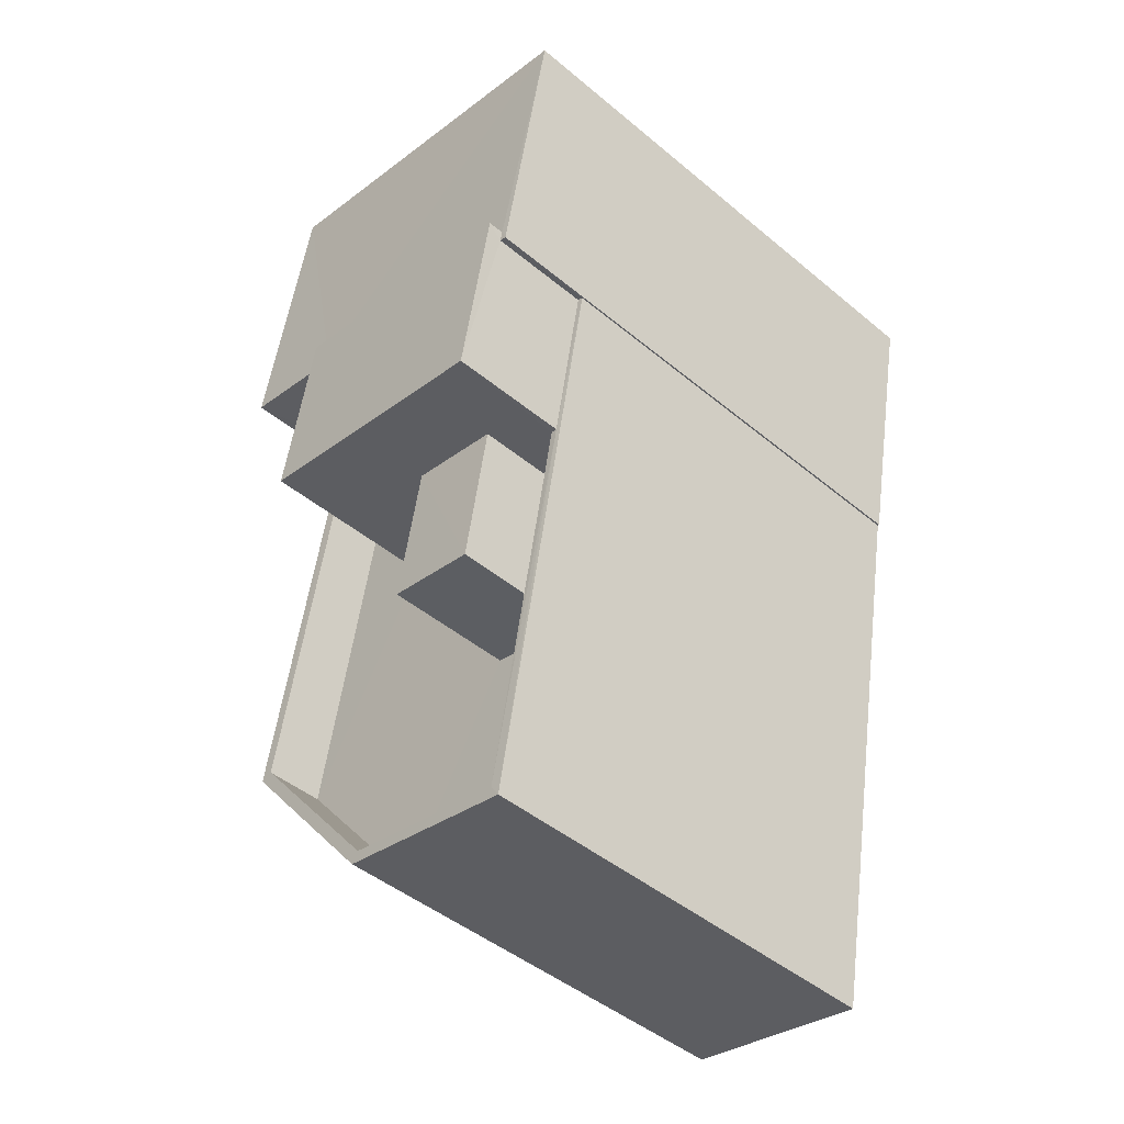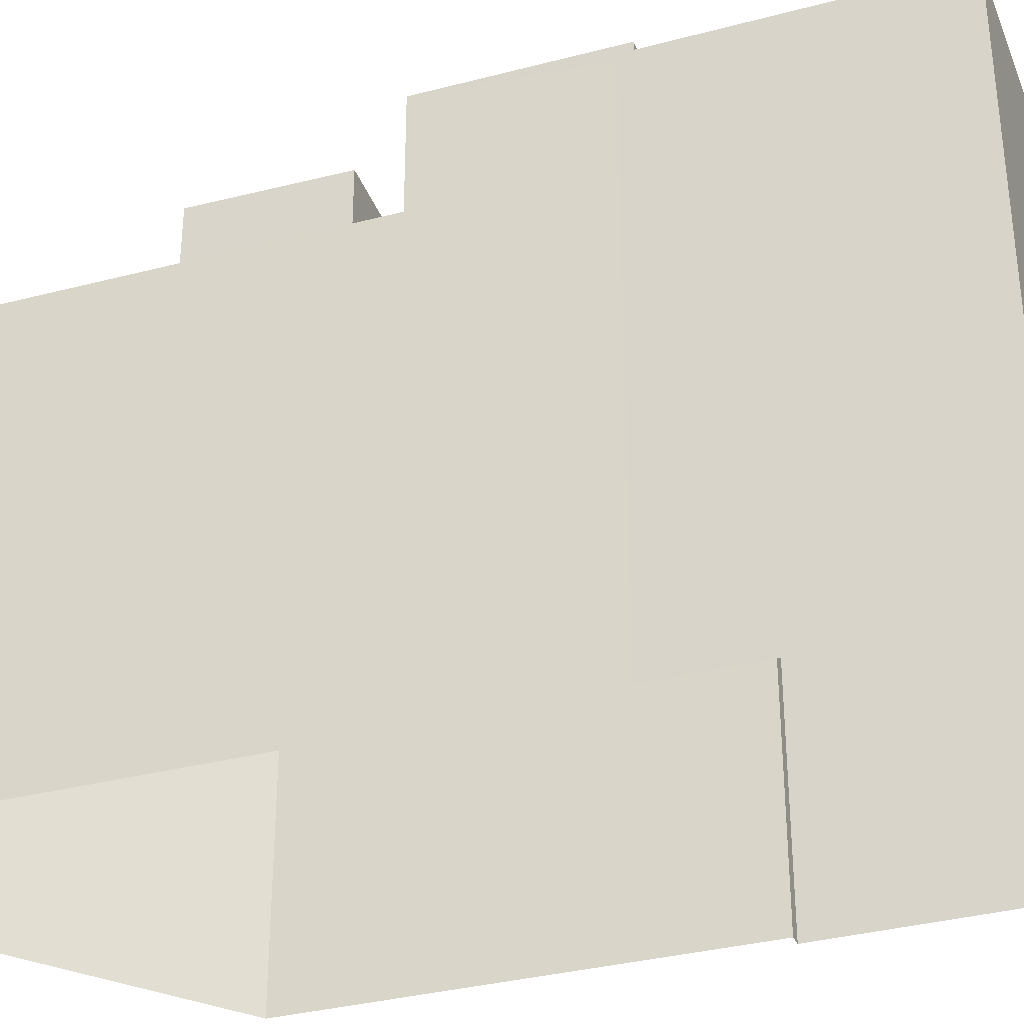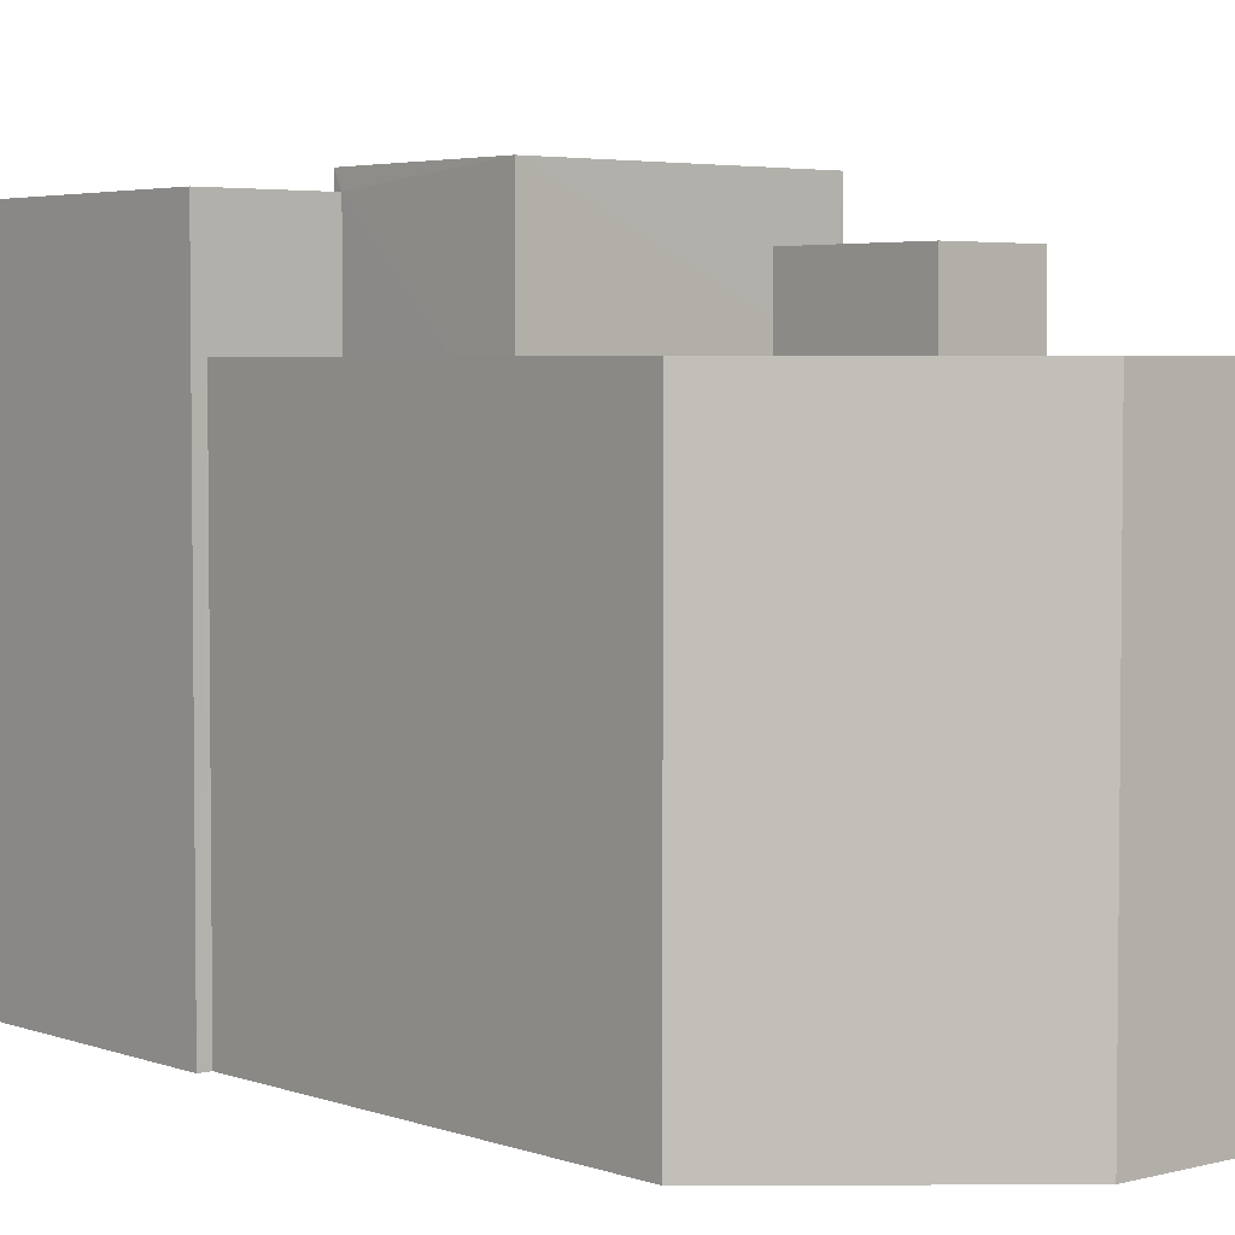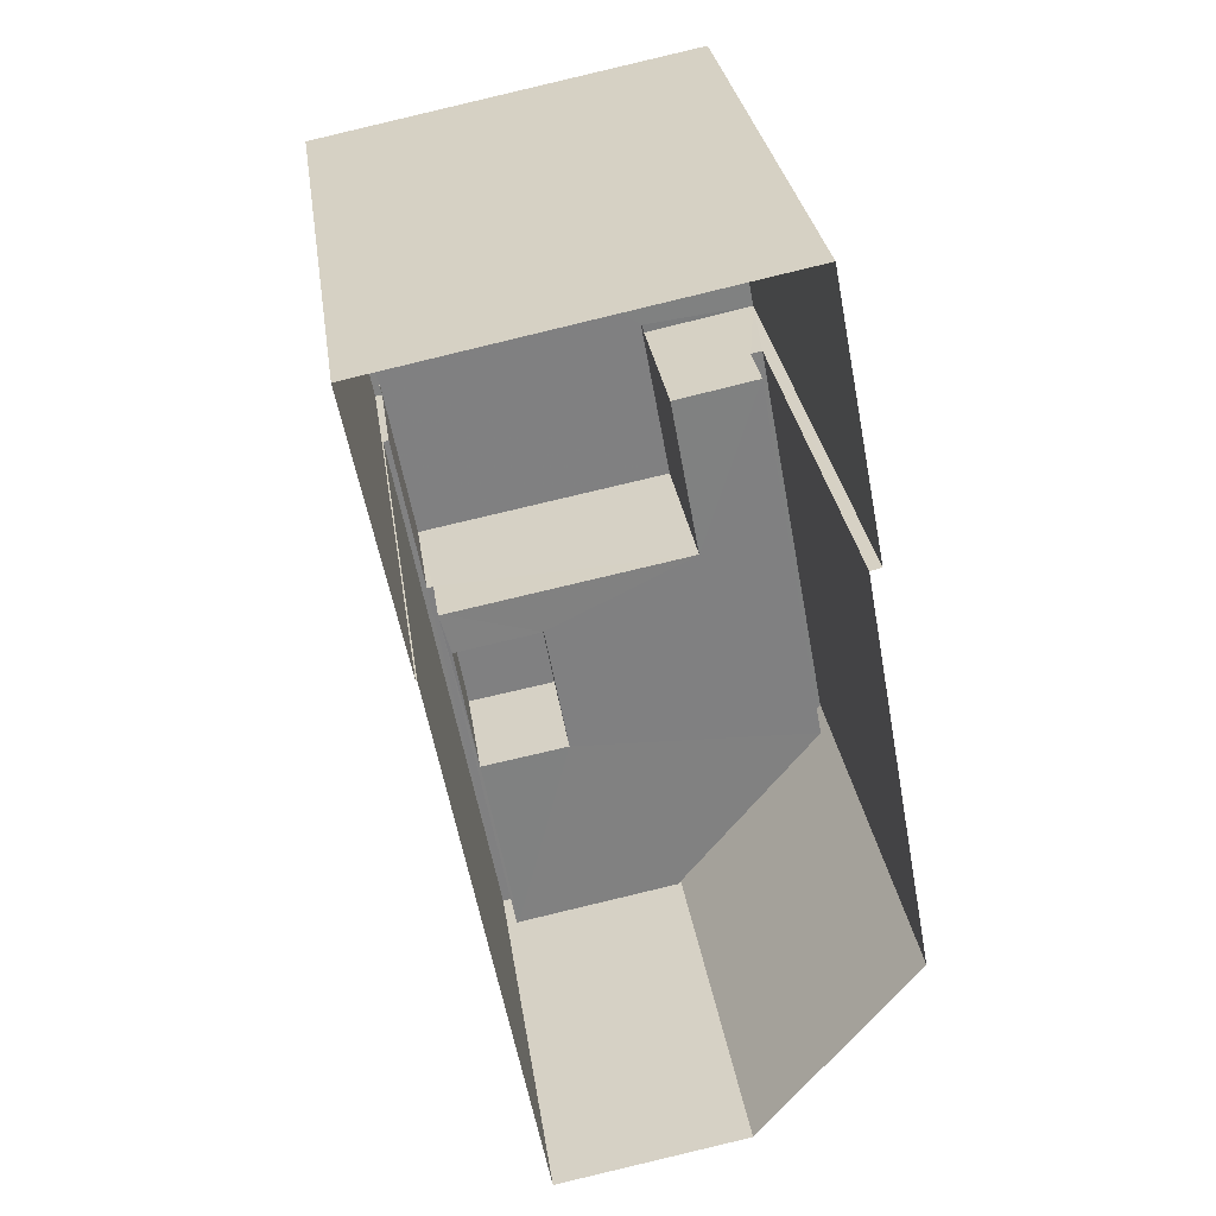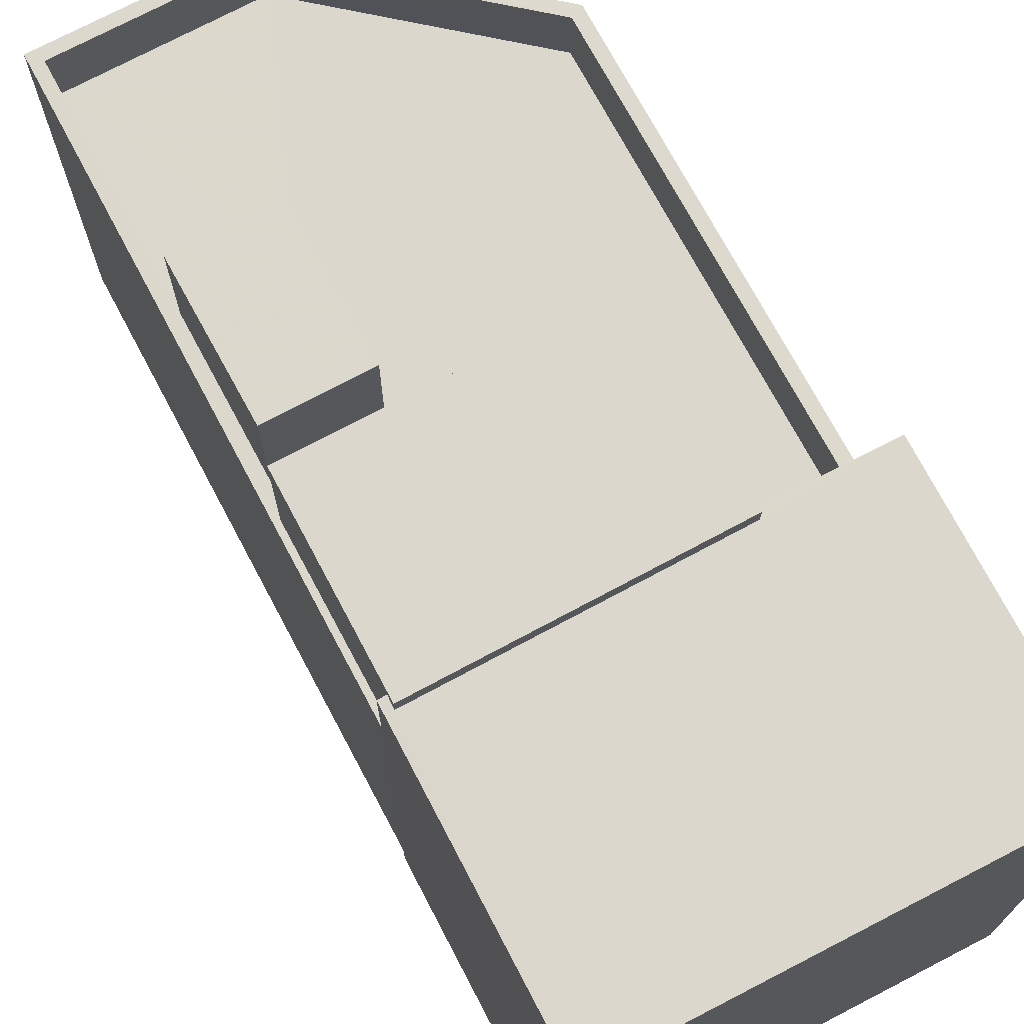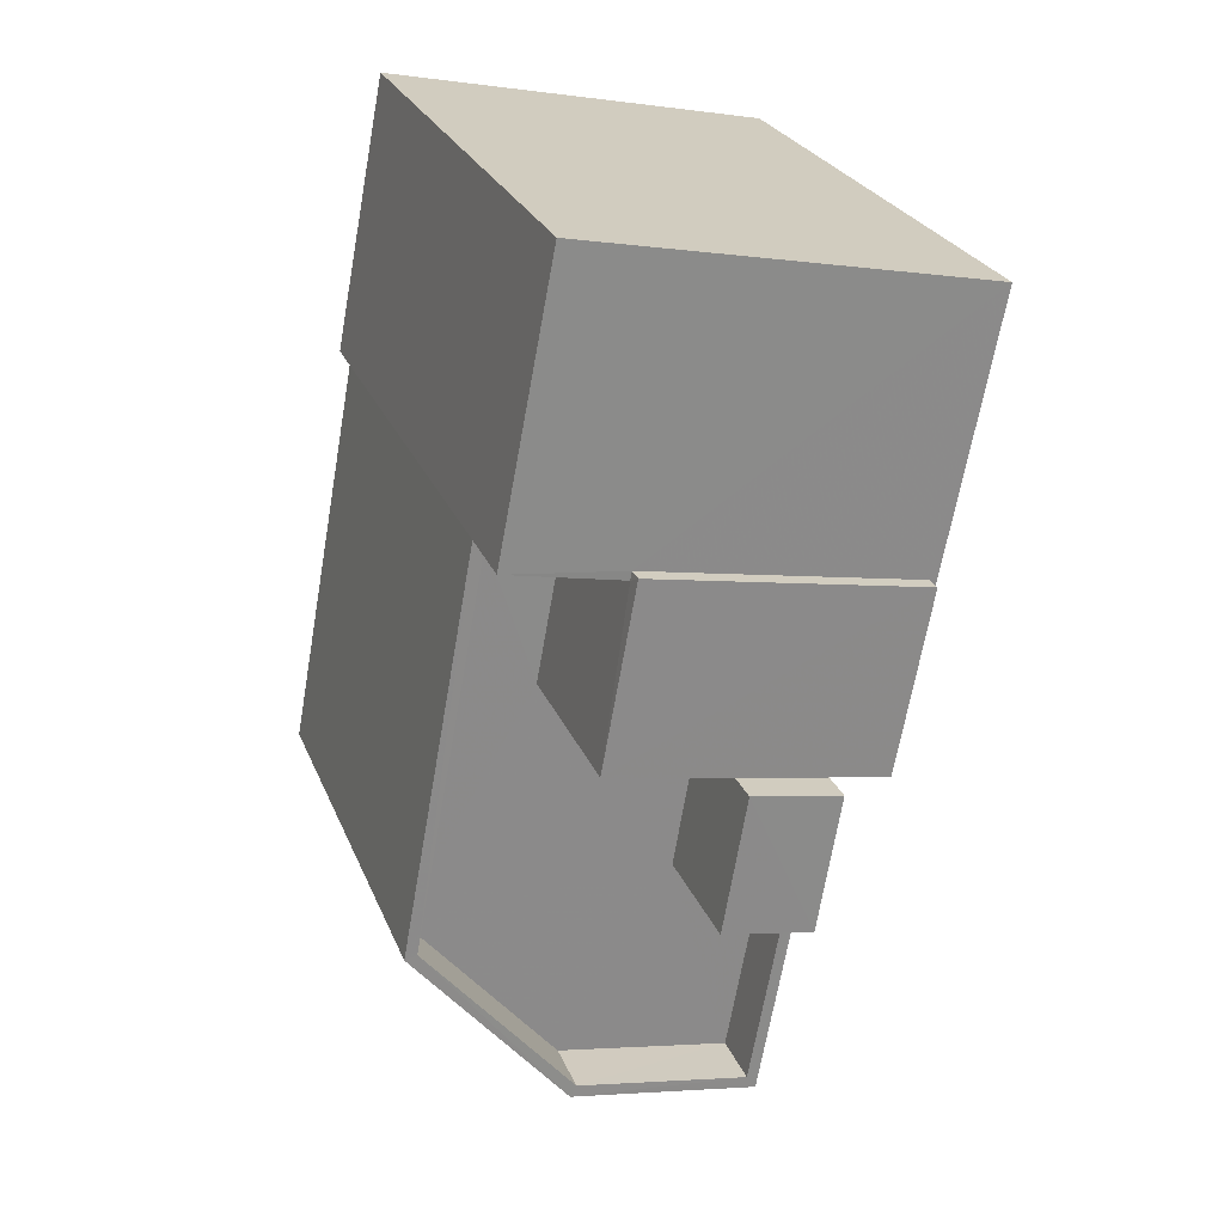
<metadata>
{"format":"obj","ext":"obj","renderer":"f3d","projection":"perspective","resolution":1024,"background":"white","views":[{"elev":-45.5,"azim":46.2,"up":"+Y"},{"elev":-34.5,"azim":98.9,"up":"+Z"},{"elev":3.9,"azim":-51.2,"up":"+Z"},{"elev":30.2,"azim":171.8,"up":"+Y"},{"elev":72.8,"azim":141.5,"up":"+Z"},{"elev":26.0,"azim":-18.8,"up":"+Y"}]}
</metadata>
<code>
v -8.818e+04 -9.931e+04 4.738
v -8.817e+04 -9.931e+04 4.738
v -8.818e+04 -9.931e+04 4.738
v -8.818e+04 -9.931e+04 4.738
v -8.818e+04 -9.931e+04 4.738
v -8.818e+04 -9.931e+04 4.738
v -8.818e+04 -9.932e+04 4.738
v -8.818e+04 -9.932e+04 4.738
v -8.818e+04 -9.932e+04 4.738
v -8.818e+04 -9.931e+04 14.09
v -8.818e+04 -9.931e+04 14.09
v -8.818e+04 -9.931e+04 14.09
v -8.817e+04 -9.931e+04 14.09
v -8.818e+04 -9.931e+04 14.09
v -8.818e+04 -9.931e+04 14.09
v -8.818e+04 -9.931e+04 14.09
v -8.818e+04 -9.931e+04 14.09
v -8.818e+04 -9.932e+04 14.36
v -8.818e+04 -9.932e+04 14.36
v -8.818e+04 -9.931e+04 14.36
v -8.818e+04 -9.931e+04 14.36
v -8.818e+04 -9.932e+04 11.31
v -8.818e+04 -9.932e+04 11.31
v -8.818e+04 -9.932e+04 11.31
v -8.818e+04 -9.932e+04 11.31
v -8.818e+04 -9.932e+04 11.31
v -8.818e+04 -9.932e+04 11.31
v -8.818e+04 -9.932e+04 11.31
v -8.818e+04 -9.932e+04 11.31
v -8.818e+04 -9.932e+04 11.31
v -8.818e+04 -9.932e+04 11.31
v -8.818e+04 -9.932e+04 11.31
v -8.818e+04 -9.931e+04 11.31
v -8.818e+04 -9.931e+04 11.31
v -8.818e+04 -9.931e+04 12.31
v -8.818e+04 -9.932e+04 12.31
v -8.818e+04 -9.931e+04 12.31
v -8.818e+04 -9.931e+04 12.31
v -8.818e+04 -9.931e+04 12.31
v -8.818e+04 -9.932e+04 12.31
v -8.818e+04 -9.932e+04 12.31
v -8.818e+04 -9.932e+04 12.31
v -8.818e+04 -9.932e+04 12.31
v -8.818e+04 -9.932e+04 12.31
v -8.818e+04 -9.932e+04 12.31
v -8.818e+04 -9.932e+04 12.31
v -8.818e+04 -9.932e+04 13.47
v -8.818e+04 -9.932e+04 13.47
v -8.818e+04 -9.932e+04 13.47
v -8.818e+04 -9.932e+04 13.47
f 1 2 3
f 1 3 4
f 2 5 6
f 7 6 8
f 3 6 9
f 9 6 7
f 2 6 3
f 10 11 12
f 10 12 13
f 14 15 13
f 11 16 12
f 14 17 15
f 12 14 13
f 18 19 20
f 21 18 20
f 22 23 24
f 25 22 24
f 23 26 27
f 24 23 27
f 28 25 24
f 29 25 28
f 27 26 30
f 29 28 31
f 32 33 34
f 26 32 30
f 32 34 31
f 28 30 32
f 28 32 31
f 35 36 37
f 38 39 40
f 41 36 35
f 40 42 43
f 38 40 44
f 45 36 41
f 45 46 36
f 43 45 44
f 43 46 45
f 40 43 44
f 47 48 49
f 50 47 49
f 13 5 2
f 13 15 5
f 17 38 15
f 15 38 5
f 17 39 38
f 5 38 6
f 3 35 4
f 4 35 11
f 11 37 16
f 37 34 33
f 37 33 16
f 35 37 11
f 4 10 1
f 4 11 10
f 10 2 1
f 10 13 2
f 14 20 17
f 39 17 40
f 40 17 19
f 17 20 19
f 32 26 42
f 32 42 18
f 26 23 42
f 18 42 19
f 19 42 40
f 21 16 18
f 18 16 32
f 21 12 16
f 32 16 33
f 12 21 20
f 14 12 20
f 38 44 8
f 6 38 8
f 45 7 8
f 44 45 8
f 45 9 7
f 45 41 9
f 35 9 41
f 35 3 9
f 23 22 43
f 42 23 43
f 29 46 25
f 25 43 22
f 25 46 43
f 36 29 31
f 36 46 29
f 34 36 31
f 34 37 36
f 24 48 28
f 24 49 48
f 28 47 30
f 28 48 47
f 47 50 27
f 30 47 27
f 50 49 24
f 27 50 24

</code>
